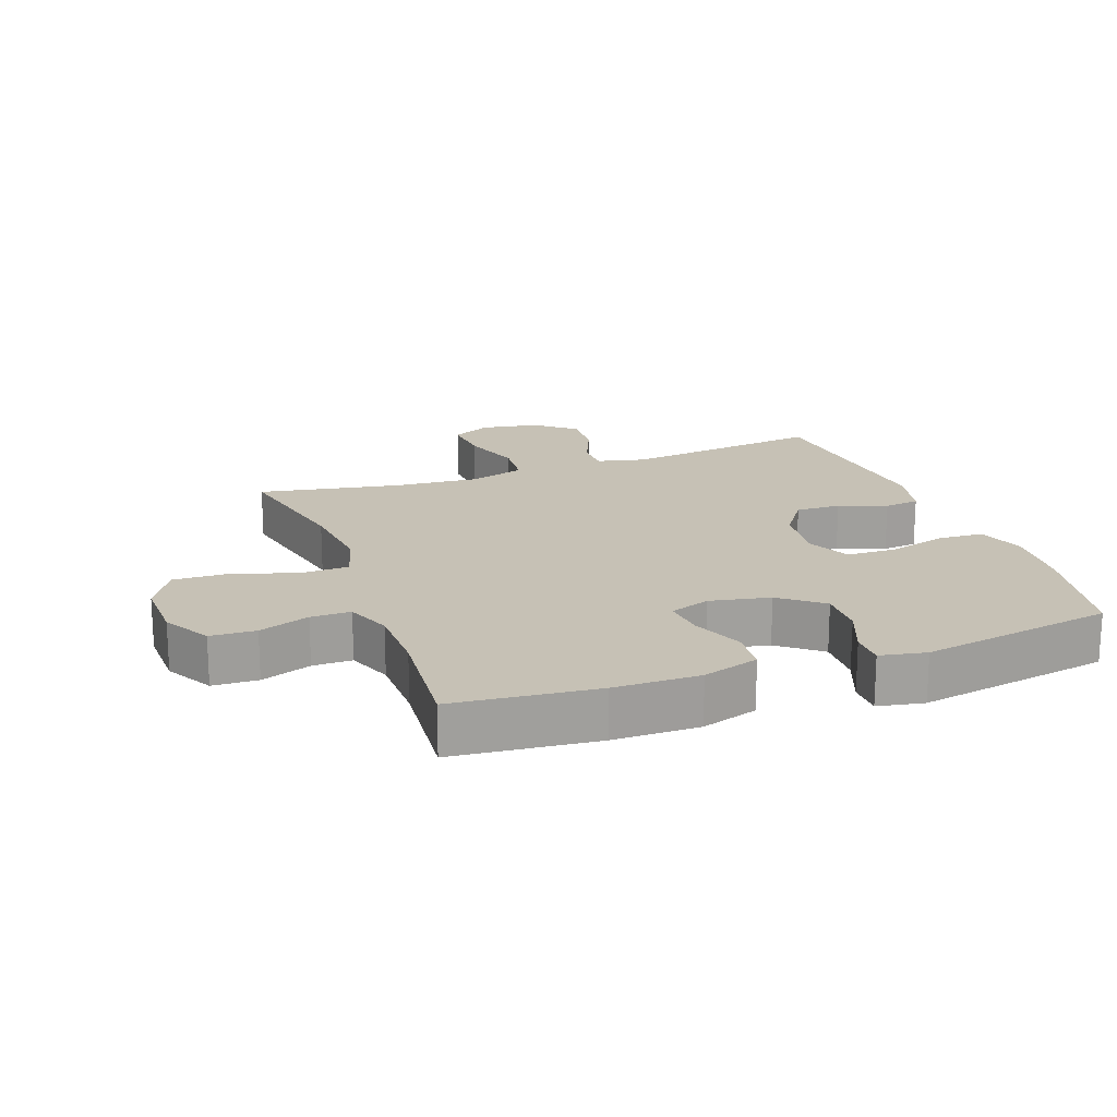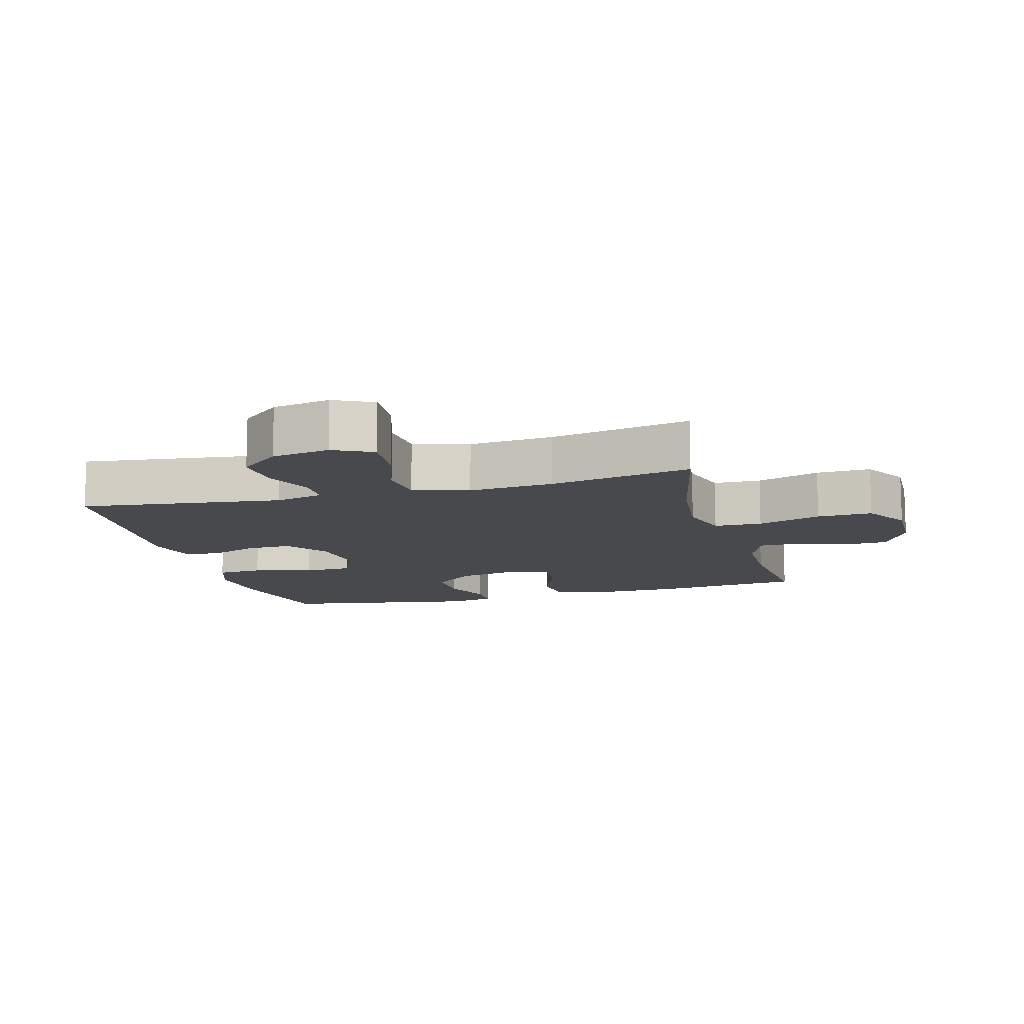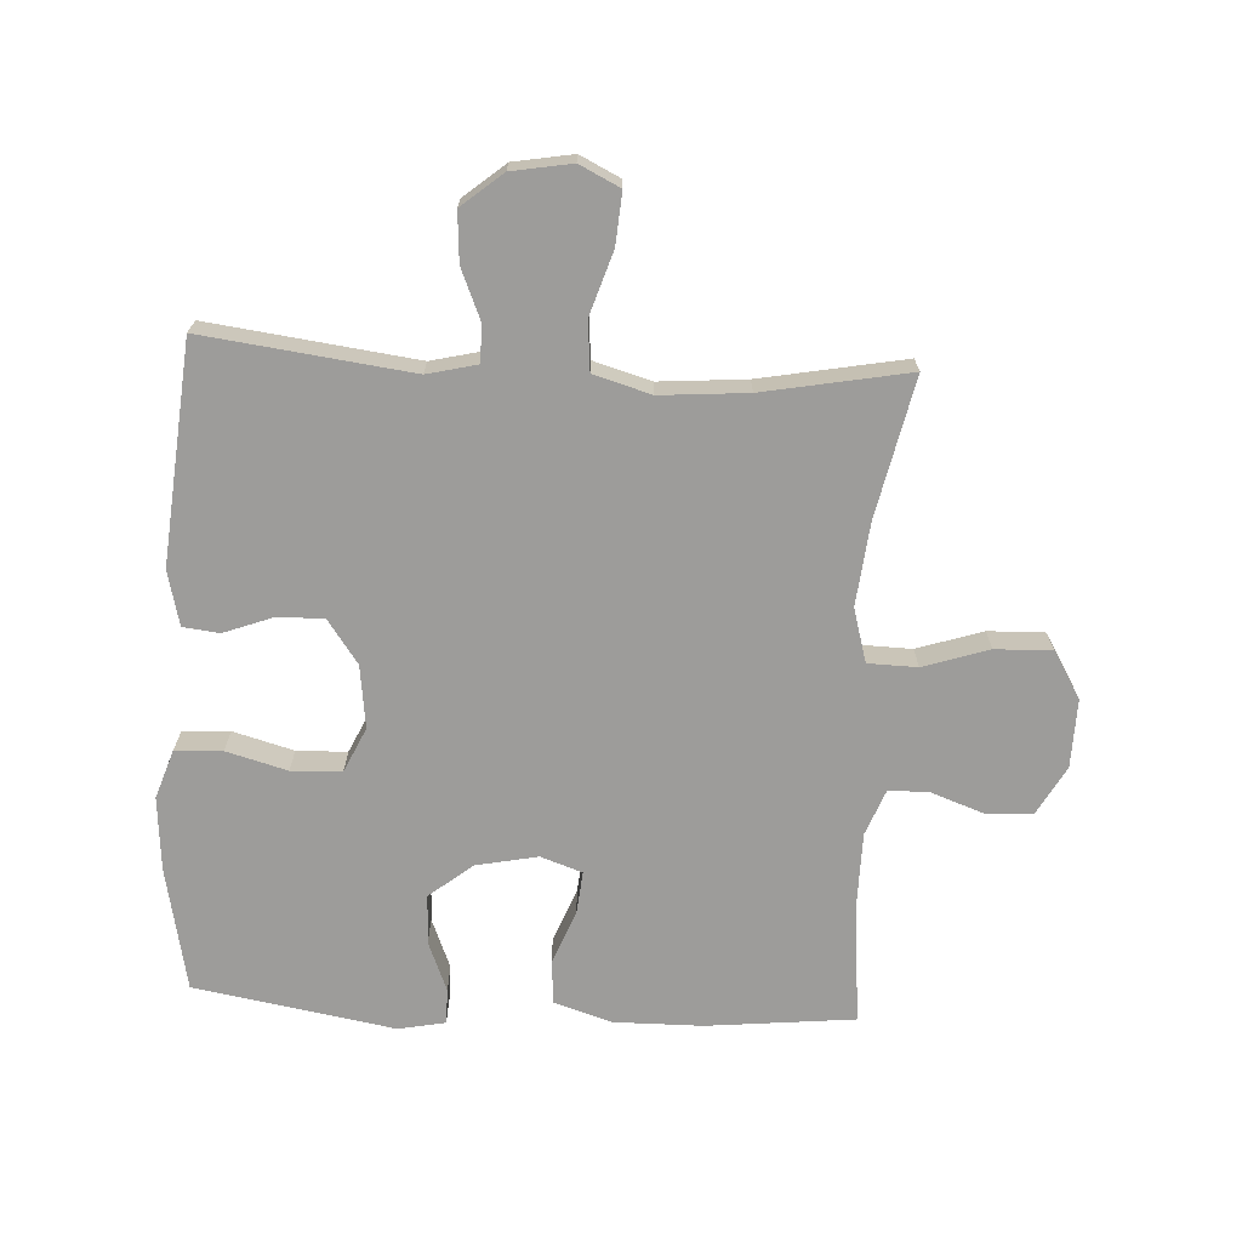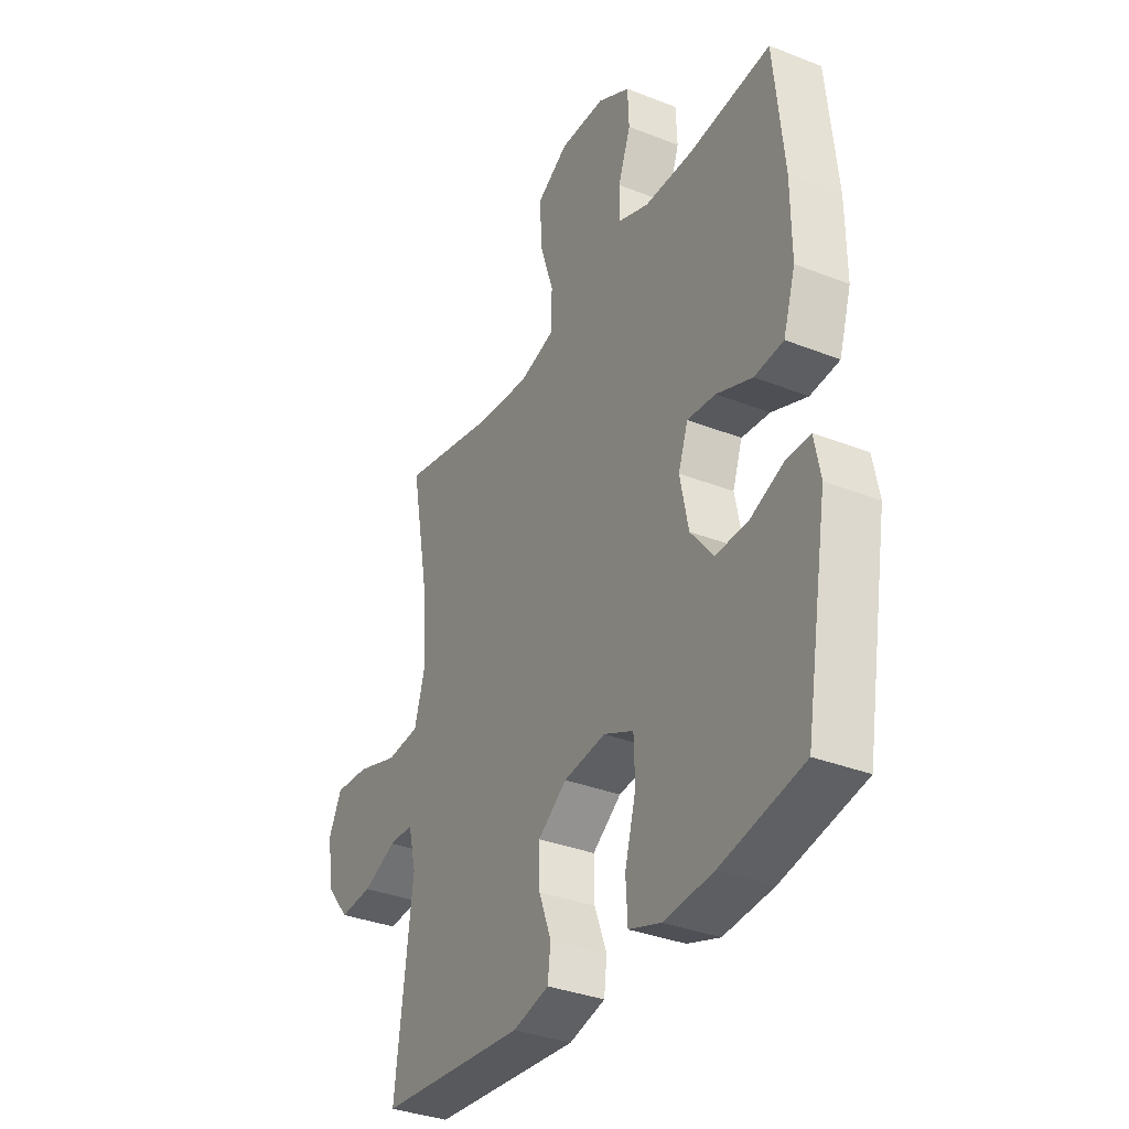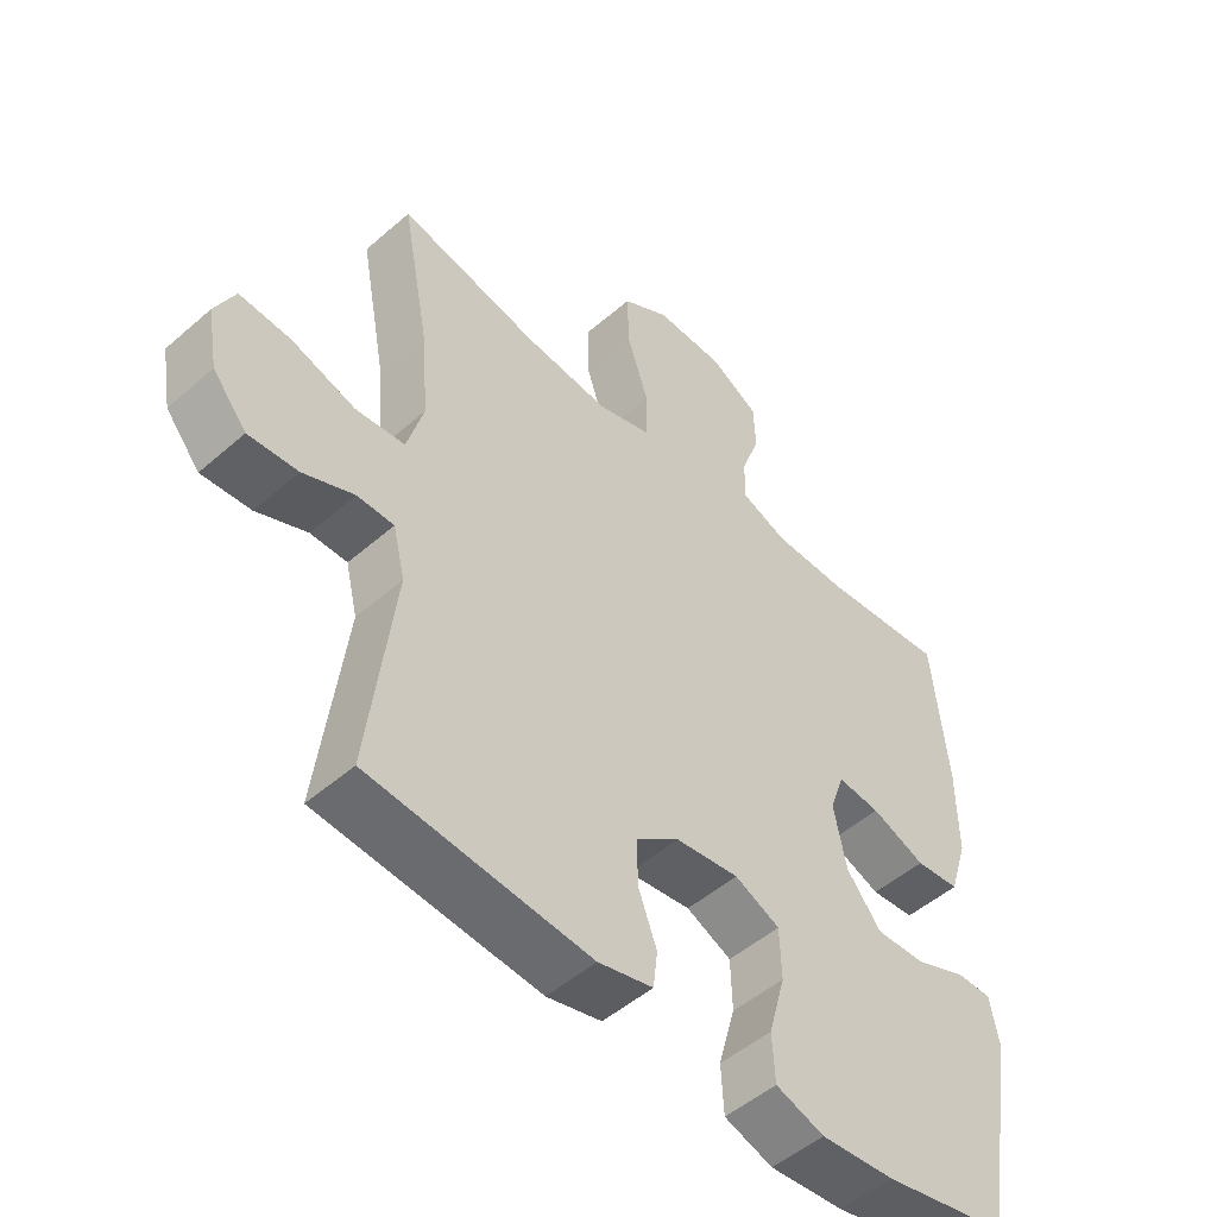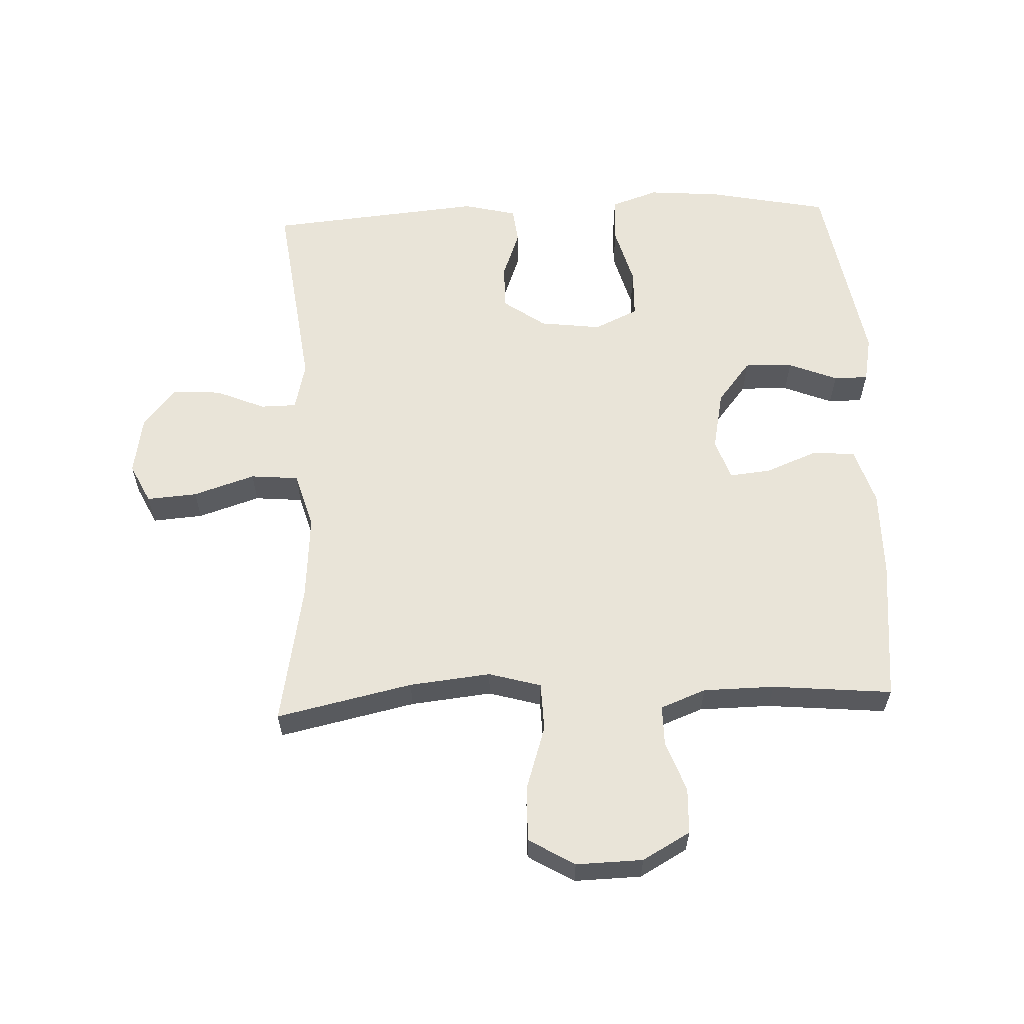
<metadata>
{"format":"obj","ext":"obj","renderer":"f3d","projection":"perspective","resolution":1024,"background":"white","views":[{"elev":18.7,"azim":69.9,"up":"+Y"},{"elev":-12.0,"azim":-74.6,"up":"+Y"},{"elev":-70.1,"azim":-93.1,"up":"+Y"},{"elev":-34.4,"azim":62.1,"up":"+Z"},{"elev":-50.0,"azim":-46.2,"up":"+Z"},{"elev":60.0,"azim":-2.5,"up":"+Y"}]}
</metadata>
<code>
o path146
v 0.3302 0.0375 0.4483
v 0.2166 0.0375 0.4497
v 0.1446 0.0375 0.4775
v 0.1446 0.0375 0.5411
v 0.1739 0.0375 0.622
v 0.1708 0.0375 0.6948
v 0.09479 0.0375 0.7371
v -0.01141 0.0375 0.7397
v -0.08425 0.0375 0.6962
v -0.08178 0.0375 0.6079
v -0.04853 0.0375 0.506
v -0.05061 0.0375 0.4291
v -0.1339 0.0375 0.4052
v -0.2633 0.0375 0.4189
v -0.4803 0.0375 0.4661
v -0.4381 0.0375 0.2404
v -0.4274 0.0375 0.1048
v -0.4533 0.0375 0.01537
v -0.5298 0.0375 0.008465
v -0.6281 0.0375 0.04012
v -0.7084 0.0375 0.04617
v -0.7393 0.0375 -0.01688
v -0.7231 0.0375 -0.11
v -0.6703 0.0375 -0.1736
v -0.5937 0.0375 -0.1682
v -0.515 0.0375 -0.135
v -0.4581 0.0375 -0.1357
v -0.4396 0.0375 -0.2127
v -0.4803 0.0375 -0.5358
v -0.1379 0.0375 -0.5668
v -0.05314 0.0375 -0.546
v -0.0465 0.0375 -0.4894
v -0.07508 0.0375 -0.4132
v -0.0767 0.0375 -0.3407
v -0.009291 0.0375 -0.2926
v 0.08861 0.0375 -0.2802
v 0.1583 0.0375 -0.3125
v 0.1608 0.0375 -0.3907
v 0.1348 0.0375 -0.4852
v 0.139 0.0375 -0.5588
v 0.214 0.0375 -0.5842
v 0.3291 0.0375 -0.5748
v 0.5214 0.0375 -0.5358
v 0.5749 0.0375 -0.2246
v 0.5606 0.0375 -0.1508
v 0.5058 0.0375 -0.1508
v 0.4276 0.0375 -0.1824
v 0.3509 0.0375 -0.1849
v 0.2973 0.0375 -0.118
v 0.2779 0.0375 -0.02204
v 0.3005 0.0375 0.04244
v 0.3664 0.0375 0.03587
v 0.4497 0.0375 0.002823
v 0.5176 0.0375 0.008951
v 0.546 0.0375 0.09933
v 0.5448 0.0375 0.2368
v 0.5214 0.0375 0.4661
v 0.3302 -0.0375 0.4483
v 0.2166 -0.0375 0.4497
v 0.1446 -0.0375 0.4775
v 0.1446 -0.0375 0.5411
v 0.1739 -0.0375 0.622
v 0.1708 -0.0375 0.6948
v 0.09479 -0.0375 0.7371
v -0.01141 -0.0375 0.7397
v -0.08425 -0.0375 0.6962
v -0.08178 -0.0375 0.6079
v -0.04853 -0.0375 0.506
v -0.05061 -0.0375 0.4291
v -0.1339 -0.0375 0.4052
v -0.2633 -0.0375 0.4189
v -0.4803 -0.0375 0.4661
v -0.4381 -0.0375 0.2404
v -0.4274 -0.0375 0.1048
v -0.4533 -0.0375 0.01537
v -0.5298 -0.0375 0.008465
v -0.6281 -0.0375 0.04012
v -0.7084 -0.0375 0.04617
v -0.7393 -0.0375 -0.01688
v -0.7231 -0.0375 -0.11
v -0.6703 -0.0375 -0.1736
v -0.5937 -0.0375 -0.1682
v -0.515 -0.0375 -0.135
v -0.4581 -0.0375 -0.1357
v -0.4396 -0.0375 -0.2127
v -0.4803 -0.0375 -0.5358
v -0.1379 -0.0375 -0.5668
v -0.05314 -0.0375 -0.546
v -0.0465 -0.0375 -0.4894
v -0.07508 -0.0375 -0.4132
v -0.0767 -0.0375 -0.3407
v -0.009291 -0.0375 -0.2926
v 0.08861 -0.0375 -0.2802
v 0.1583 -0.0375 -0.3125
v 0.1608 -0.0375 -0.3907
v 0.1348 -0.0375 -0.4852
v 0.139 -0.0375 -0.5588
v 0.214 -0.0375 -0.5842
v 0.3291 -0.0375 -0.5748
v 0.5214 -0.0375 -0.5358
v 0.5749 -0.0375 -0.2246
v 0.5606 -0.0375 -0.1508
v 0.5058 -0.0375 -0.1508
v 0.4276 -0.0375 -0.1824
v 0.3509 -0.0375 -0.1849
v 0.2973 -0.0375 -0.118
v 0.2779 -0.0375 -0.02204
v 0.3005 -0.0375 0.04244
v 0.3664 -0.0375 0.03587
v 0.4497 -0.0375 0.002823
v 0.5176 -0.0375 0.008951
v 0.546 -0.0375 0.09933
v 0.5448 -0.0375 0.2368
v 0.5214 -0.0375 0.4661
v 0.5749 0.0375 -0.2246
v 0.5606 0.0375 -0.1508
v 0.5606 0.0375 -0.1508
v 0.5058 0.0375 -0.1508
v 0.5176 0.0375 0.008951
v 0.5176 0.0375 0.008951
v 0.546 0.0375 0.09933
v 0.5448 0.0375 0.2368
v 0.5214 0.0375 -0.5358
v 0.5214 0.0375 -0.5358
v 0.5214 0.0375 0.4661
v 0.5214 0.0375 0.4661
v 0.4497 0.0375 0.002823
v 0.4276 0.0375 -0.1824
v 0.3664 0.0375 0.03587
v 0.3302 0.0375 0.4483
v 0.3291 0.0375 -0.5748
v 0.3509 0.0375 -0.1849
v 0.3005 0.0375 0.04244
v 0.3005 0.0375 0.04244
v 0.2973 0.0375 -0.118
v 0.2166 0.0375 0.4497
v 0.214 0.0375 -0.5842
v 0.2779 0.0375 -0.02204
v 0.1446 0.0375 0.4775
v 0.1446 0.0375 0.4775
v 0.139 0.0375 -0.5588
v 0.139 0.0375 -0.5588
v 0.1446 0.0375 0.5411
v 0.1739 0.0375 0.622
v 0.1708 0.0375 0.6948
v 0.09479 0.0375 0.7371
v 0.1348 0.0375 -0.4852
v 0.1608 0.0375 -0.3907
v 0.1583 0.0375 -0.3125
v 0.1583 0.0375 -0.3125
v 0.08861 0.0375 -0.2802
v -0.01141 0.0375 0.7397
v -0.009291 0.0375 -0.2926
v -0.0767 0.0375 -0.3407
v -0.04853 0.0375 0.506
v -0.05061 0.0375 0.4291
v -0.05061 0.0375 0.4291
v -0.08425 0.0375 0.6962
v -0.08425 0.0375 0.6962
v -0.05314 0.0375 -0.546
v -0.05314 0.0375 -0.546
v -0.0465 0.0375 -0.4894
v -0.07508 0.0375 -0.4132
v -0.08178 0.0375 0.6079
v -0.1339 0.0375 0.4052
v -0.1379 0.0375 -0.5668
v -0.2633 0.0375 0.4189
v -0.4803 0.0375 -0.5358
v -0.4803 0.0375 -0.5358
v -0.4274 0.0375 0.1048
v -0.4533 0.0375 0.01537
v -0.4533 0.0375 0.01537
v -0.4381 0.0375 0.2404
v -0.4581 0.0375 -0.1357
v -0.4581 0.0375 -0.1357
v -0.4396 0.0375 -0.2127
v -0.5298 0.0375 0.008465
v -0.4803 0.0375 0.4661
v -0.4803 0.0375 0.4661
v -0.515 0.0375 -0.135
v -0.5937 0.0375 -0.1682
v -0.6281 0.0375 0.04012
v -0.6703 0.0375 -0.1736
v -0.7084 0.0375 0.04617
v -0.7084 0.0375 0.04617
v -0.7231 0.0375 -0.11
v -0.7393 0.0375 -0.01688
v 0.5749 -0.0375 -0.2246
v 0.5606 -0.0375 -0.1508
v 0.5606 -0.0375 -0.1508
v 0.5058 -0.0375 -0.1508
v 0.5176 -0.0375 0.008951
v 0.5176 -0.0375 0.008951
v 0.546 -0.0375 0.09933
v 0.5448 -0.0375 0.2368
v 0.5214 -0.0375 -0.5358
v 0.5214 -0.0375 -0.5358
v 0.5214 -0.0375 0.4661
v 0.5214 -0.0375 0.4661
v 0.4497 -0.0375 0.002823
v 0.4276 -0.0375 -0.1824
v 0.3664 -0.0375 0.03587
v 0.3302 -0.0375 0.4483
v 0.3291 -0.0375 -0.5748
v 0.3509 -0.0375 -0.1849
v 0.3005 -0.0375 0.04244
v 0.3005 -0.0375 0.04244
v 0.2973 -0.0375 -0.118
v 0.2166 -0.0375 0.4497
v 0.214 -0.0375 -0.5842
v 0.2779 -0.0375 -0.02204
v 0.1446 -0.0375 0.4775
v 0.1446 -0.0375 0.4775
v 0.139 -0.0375 -0.5588
v 0.139 -0.0375 -0.5588
v 0.1446 -0.0375 0.5411
v 0.1739 -0.0375 0.622
v 0.1708 -0.0375 0.6948
v 0.09479 -0.0375 0.7371
v 0.1348 -0.0375 -0.4852
v 0.1608 -0.0375 -0.3907
v 0.1583 -0.0375 -0.3125
v 0.1583 -0.0375 -0.3125
v 0.08861 -0.0375 -0.2802
v -0.01141 -0.0375 0.7397
v -0.009291 -0.0375 -0.2926
v -0.0767 -0.0375 -0.3407
v -0.04853 -0.0375 0.506
v -0.05061 -0.0375 0.4291
v -0.05061 -0.0375 0.4291
v -0.08425 -0.0375 0.6962
v -0.08425 -0.0375 0.6962
v -0.05314 -0.0375 -0.546
v -0.05314 -0.0375 -0.546
v -0.0465 -0.0375 -0.4894
v -0.07508 -0.0375 -0.4132
v -0.08178 -0.0375 0.6079
v -0.1339 -0.0375 0.4052
v -0.1379 -0.0375 -0.5668
v -0.2633 -0.0375 0.4189
v -0.4803 -0.0375 -0.5358
v -0.4803 -0.0375 -0.5358
v -0.4274 -0.0375 0.1048
v -0.4533 -0.0375 0.01537
v -0.4533 -0.0375 0.01537
v -0.4381 -0.0375 0.2404
v -0.4581 -0.0375 -0.1357
v -0.4581 -0.0375 -0.1357
v -0.4396 -0.0375 -0.2127
v -0.5298 -0.0375 0.008465
v -0.4803 -0.0375 0.4661
v -0.4803 -0.0375 0.4661
v -0.515 -0.0375 -0.135
v -0.5937 -0.0375 -0.1682
v -0.6281 -0.0375 0.04012
v -0.6703 -0.0375 -0.1736
v -0.7084 -0.0375 0.04617
v -0.7084 -0.0375 0.04617
v -0.7231 -0.0375 -0.11
v -0.7393 -0.0375 -0.01688
f 255 260 259
f 257 260 255
f 195 202 194
f 222 208 224
f 247 227 226
f 259 254 255
f 239 236 241
f 206 202 195
f 236 239 235
f 201 188 191
f 229 212 228
f 211 224 208
f 255 254 250
f 198 203 195
f 194 200 192
f 241 236 249
f 217 219 216
f 247 226 244
f 229 238 206
f 250 247 244
f 205 222 221
f 218 219 217
f 212 229 209
f 201 196 188
f 209 229 206
f 226 224 211
f 246 243 238
f 231 237 225
f 219 237 216
f 206 238 211
f 227 249 236
f 249 227 247
f 235 239 233
f 205 221 204
f 210 220 214
f 221 220 210
f 244 226 243
f 253 250 254
f 205 196 201
f 204 221 210
f 203 206 195
f 240 246 238
f 209 206 203
f 238 243 226
f 196 205 204
f 225 237 219
f 191 188 189
f 208 222 205
f 238 226 211
f 250 253 247
f 228 216 237
f 246 240 251
f 254 259 256
f 194 202 200
f 216 228 212
f 44 117 190 101
f 45 46 103 102
f 120 55 112 193
f 55 56 113 112
f 124 44 101 197
f 56 126 199 113
f 53 54 111 110
f 46 47 104 103
f 52 53 110 109
f 57 1 58 114
f 42 43 100 99
f 47 48 105 104
f 134 52 109 207
f 48 49 106 105
f 1 2 59 58
f 41 42 99 98
f 50 51 108 107
f 49 50 107 106
f 2 140 213 59
f 142 41 98 215
f 4 5 62 61
f 5 6 63 62
f 6 7 64 63
f 39 40 97 96
f 38 39 96 95
f 150 38 95 223
f 36 37 94 93
f 3 4 61 60
f 7 8 65 64
f 35 36 93 92
f 34 35 92 91
f 11 157 230 68
f 8 159 232 65
f 161 32 89 234
f 32 33 90 89
f 10 11 68 67
f 9 10 67 66
f 12 13 70 69
f 30 31 88 87
f 33 34 91 90
f 13 14 71 70
f 169 30 87 242
f 17 172 245 74
f 16 17 74 73
f 175 28 85 248
f 18 19 76 75
f 179 16 73 252
f 14 15 72 71
f 26 27 84 83
f 28 29 86 85
f 25 26 83 82
f 19 20 77 76
f 24 25 82 81
f 20 185 258 77
f 23 24 81 80
f 22 23 80 79
f 21 22 79 78
f 182 186 187
f 184 182 187
f 122 121 129
f 149 151 135
f 174 153 154
f 186 182 181
f 166 168 163
f 133 122 129
f 163 162 166
f 128 118 115
f 156 155 139
f 138 135 151
f 182 177 181
f 125 122 130
f 121 119 127
f 168 176 163
f 144 143 146
f 174 171 153
f 156 133 165
f 177 171 174
f 132 148 149
f 145 144 146
f 139 136 156
f 128 115 123
f 136 133 156
f 153 138 151
f 173 165 170
f 158 152 164
f 146 143 164
f 133 138 165
f 154 163 176
f 176 174 154
f 162 160 166
f 132 131 148
f 137 141 147
f 148 137 147
f 171 170 153
f 180 181 177
f 132 128 123
f 131 137 148
f 130 122 133
f 167 165 173
f 136 130 133
f 165 153 170
f 123 131 132
f 152 146 164
f 118 116 115
f 135 132 149
f 165 138 153
f 177 174 180
f 155 164 143
f 173 178 167
f 181 183 186
f 121 127 129
f 143 139 155

</code>
